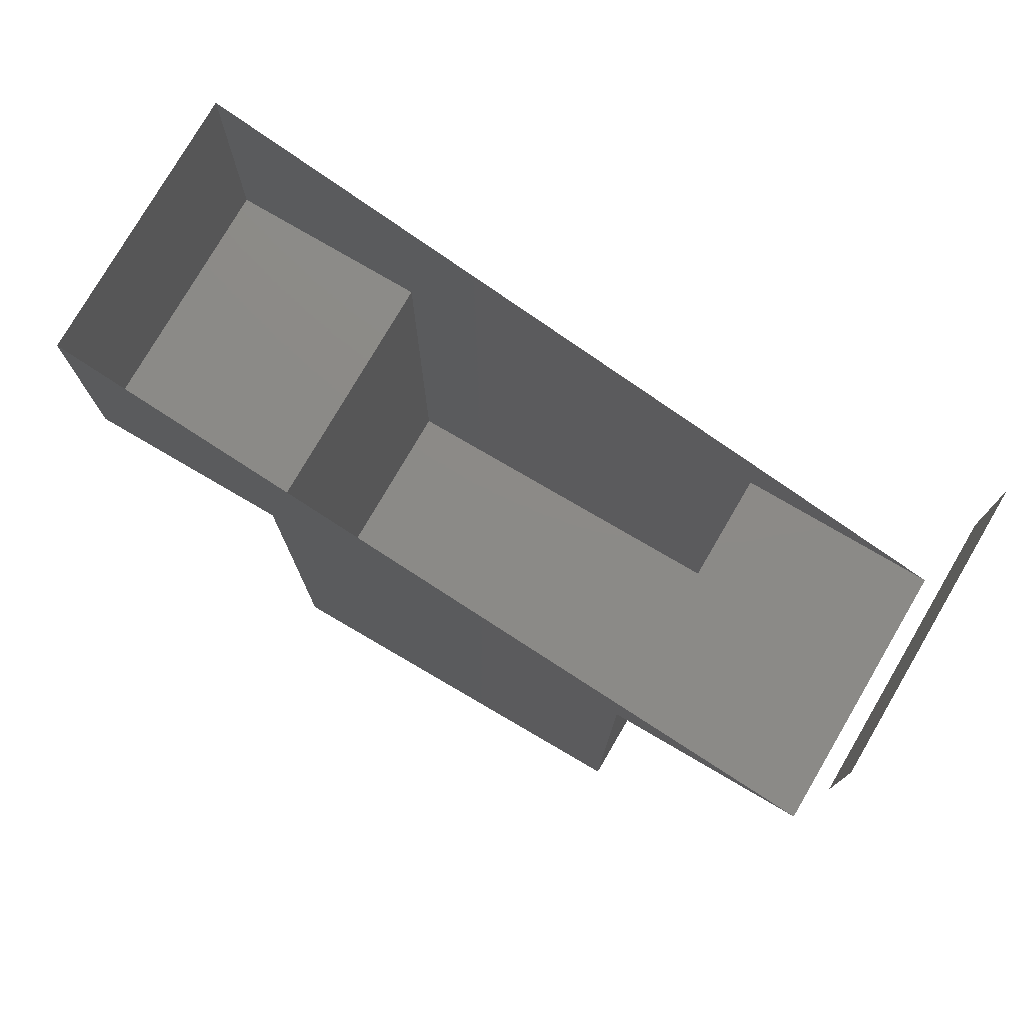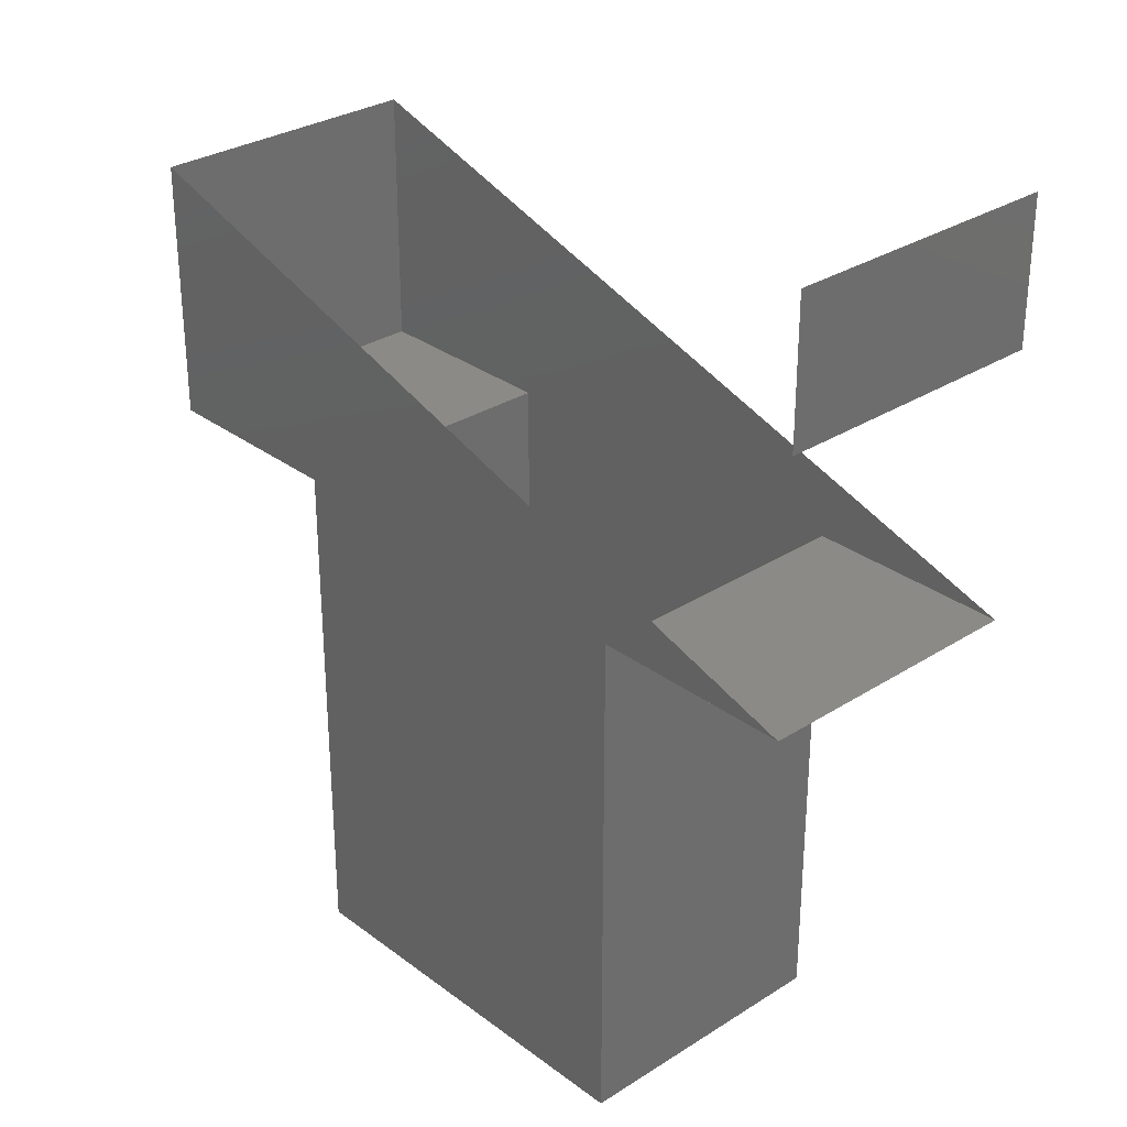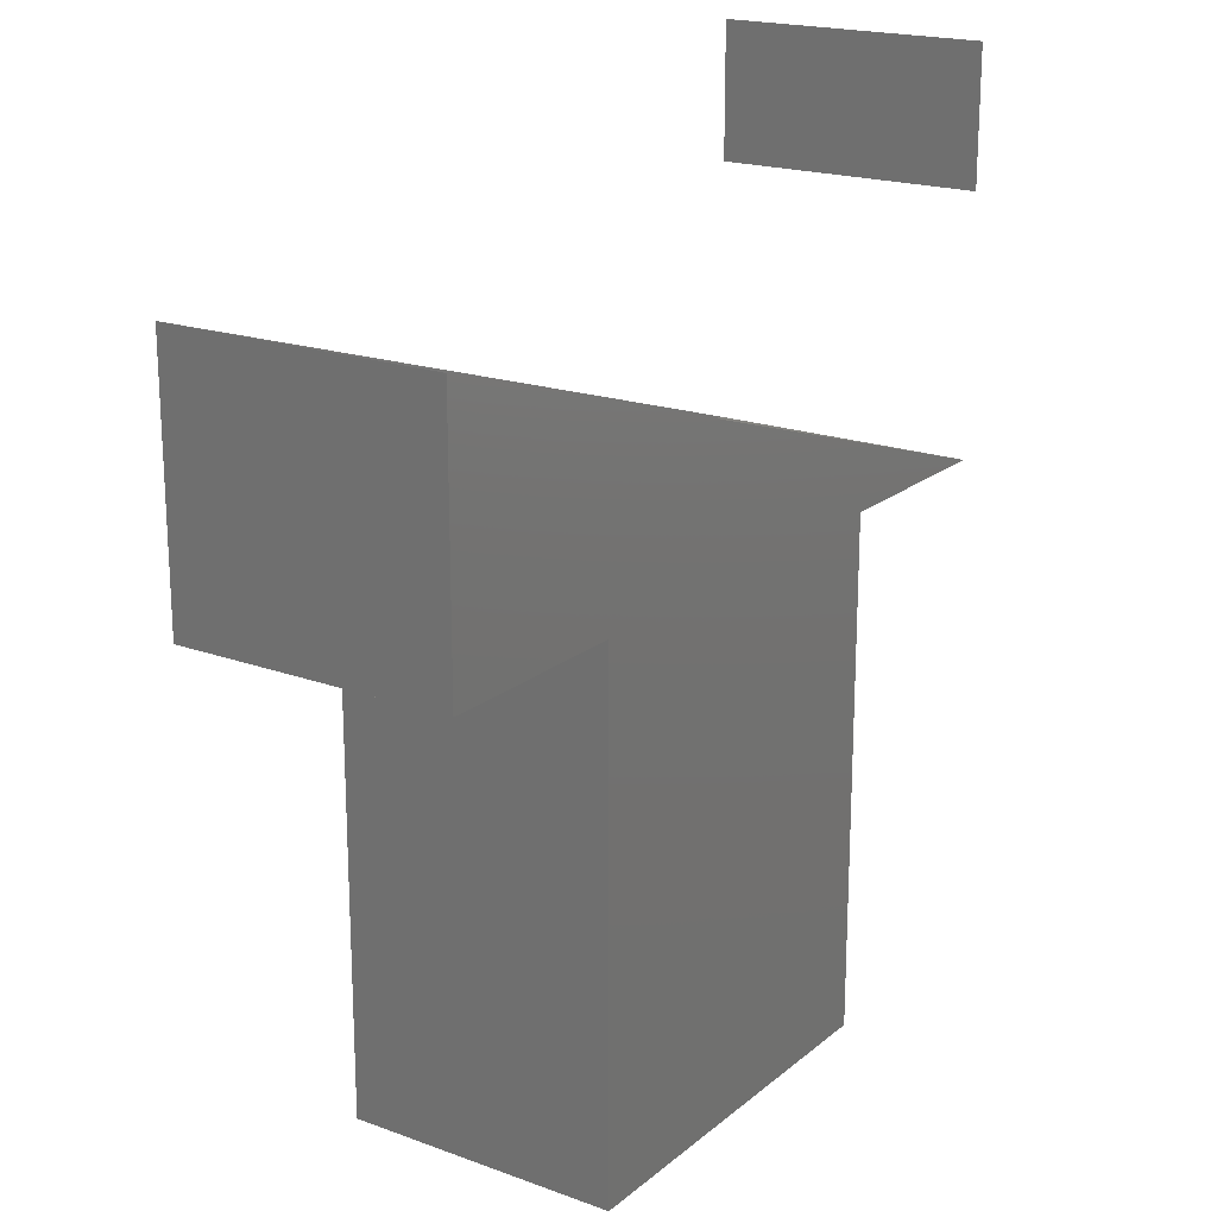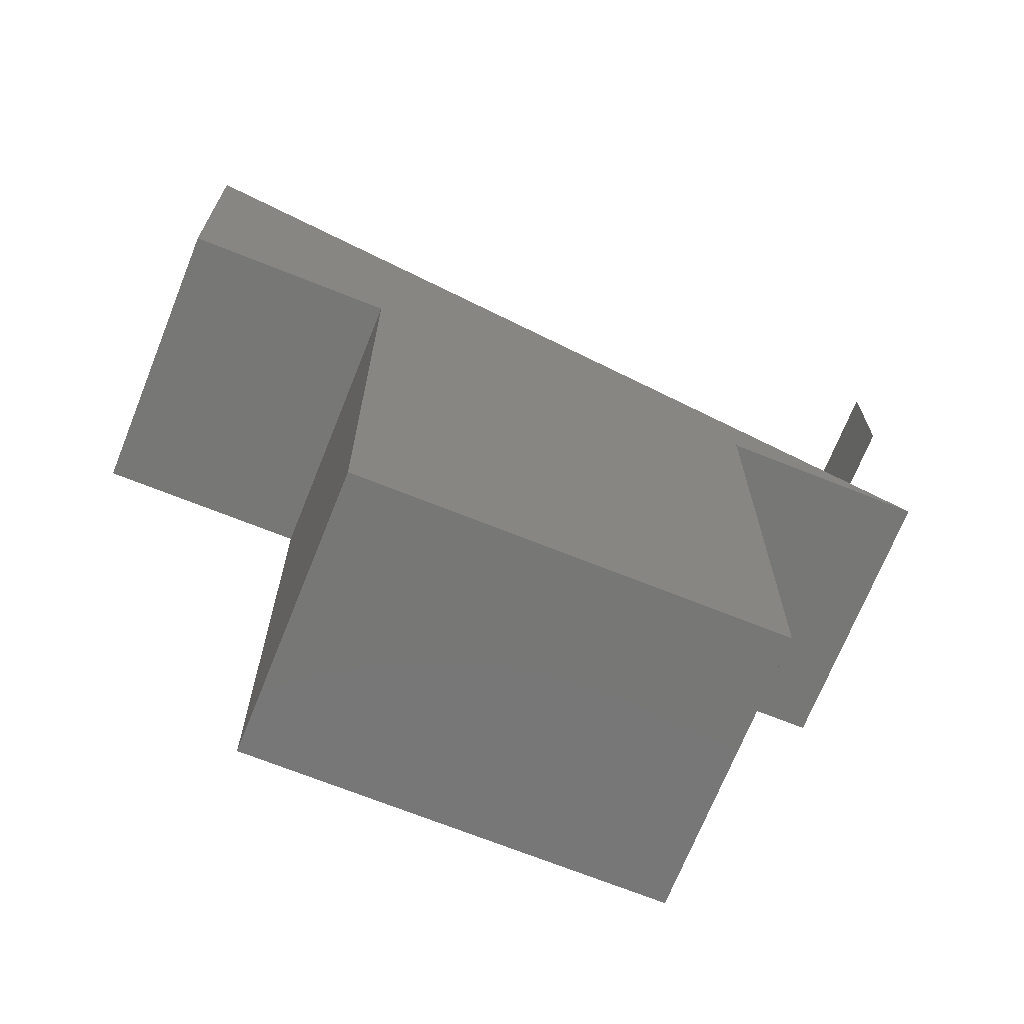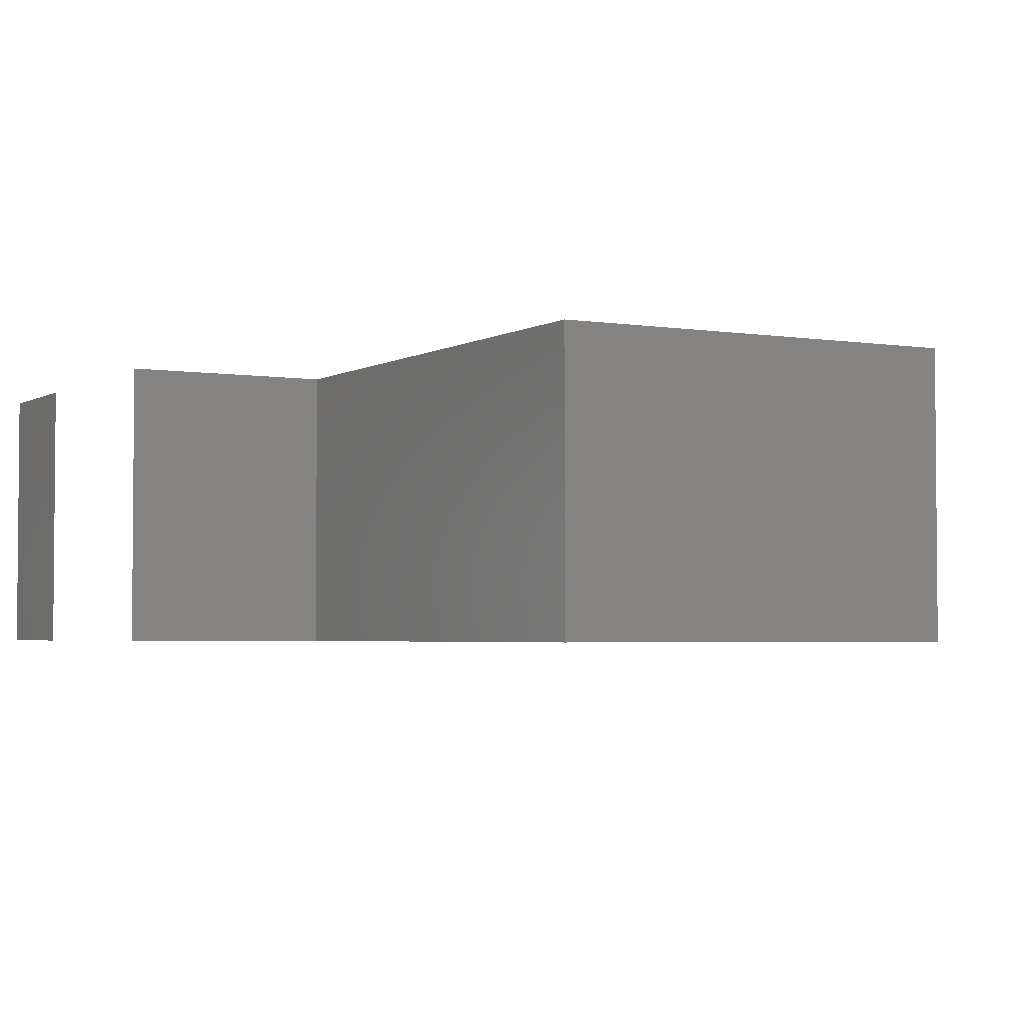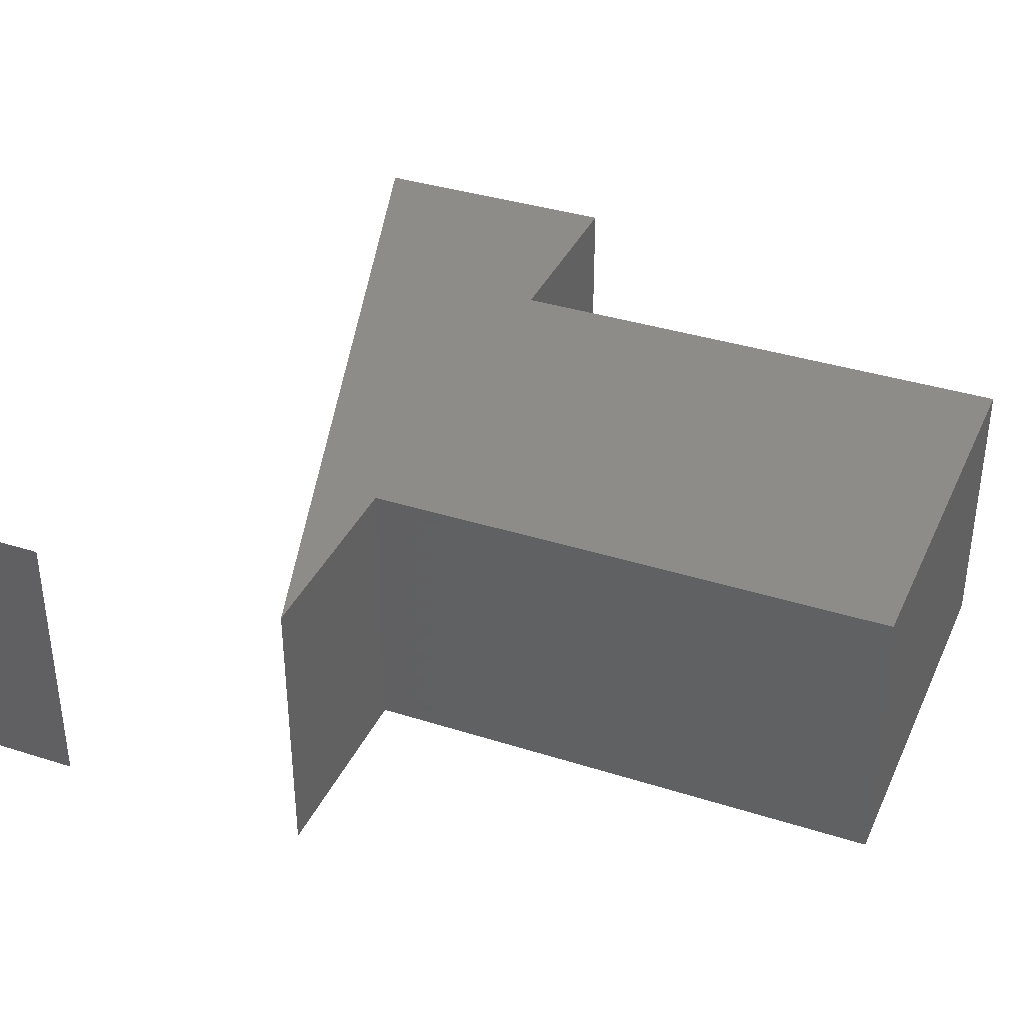
<metadata>
{"format":"stl","ext":"stl","renderer":"f3d","projection":"perspective","resolution":1024,"background":"white","views":[{"elev":77.3,"azim":-149.7,"up":"+Y"},{"elev":30.2,"azim":-132.8,"up":"+Y"},{"elev":19.5,"azim":124.3,"up":"+Y"},{"elev":-69.9,"azim":158.2,"up":"+Y"},{"elev":-3.1,"azim":-28.9,"up":"+Z"},{"elev":36.5,"azim":-67.5,"up":"+Z"}]}
</metadata>
<code>
# stl→obj: 18 verts, 24 faces
v 58.52 0.0002176 0
v 58.52 -18.82 0
v 58.52 -18.82 20
v 58.52 0.0002176 20
v 43.89 -18.82 0
v 43.89 -18.82 20
v 43.89 -56.47 0
v 43.89 -56.47 20
v 14.63 -56.47 0
v 14.63 -56.47 20
v 14.63 -18.82 0
v 14.63 -18.82 20
v 2.305e-15 -18.82 0
v 2.305e-15 -18.82 20
v 0 10 0
v 0 0 0
v 0 0 20
v 0 10 20
f 1 2 3
f 1 3 4
f 2 5 6
f 2 6 3
f 5 7 8
f 5 8 6
f 7 9 10
f 7 10 8
f 9 11 12
f 9 12 10
f 11 13 14
f 11 14 12
f 15 16 17
f 15 17 18
f 1 11 13
f 1 5 11
f 7 11 5
f 7 9 11
f 2 5 1
f 14 12 4
f 12 6 4
f 6 12 8
f 12 10 8
f 4 6 3

</code>
